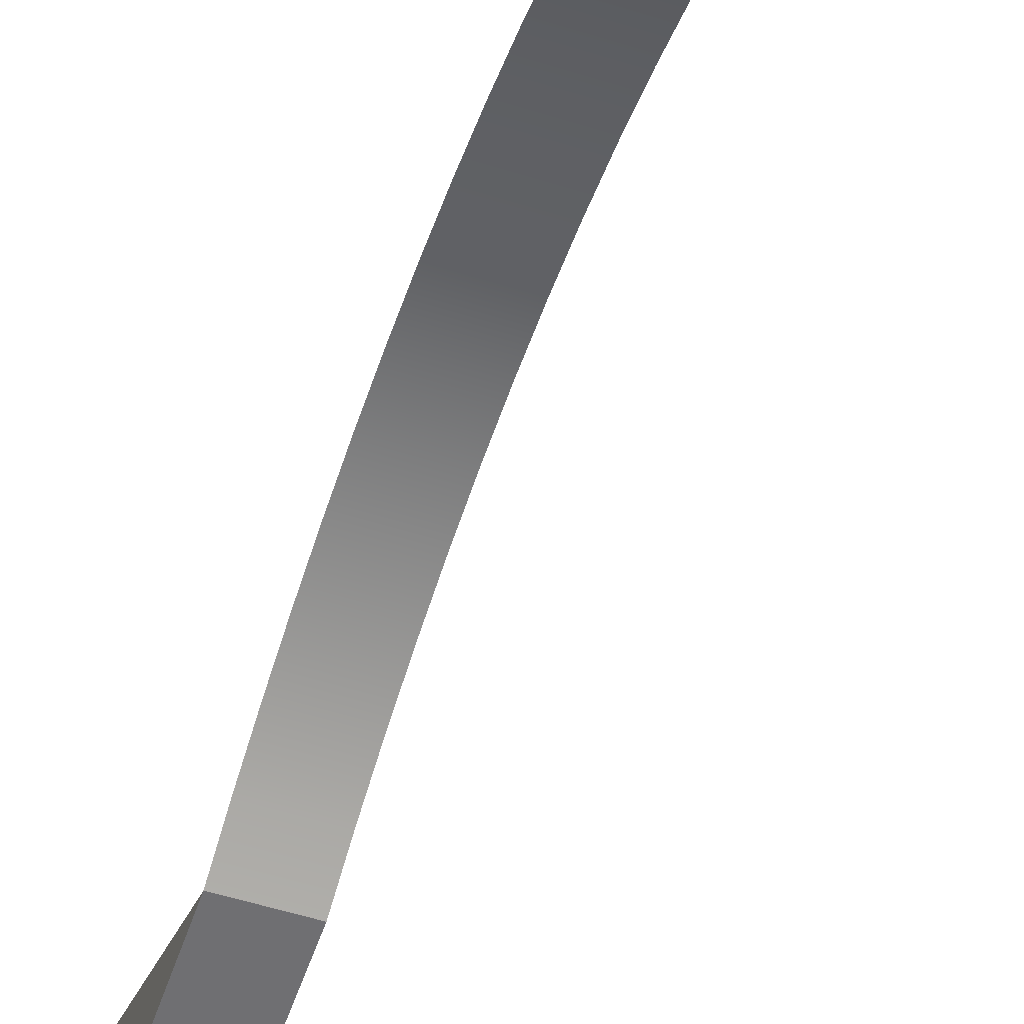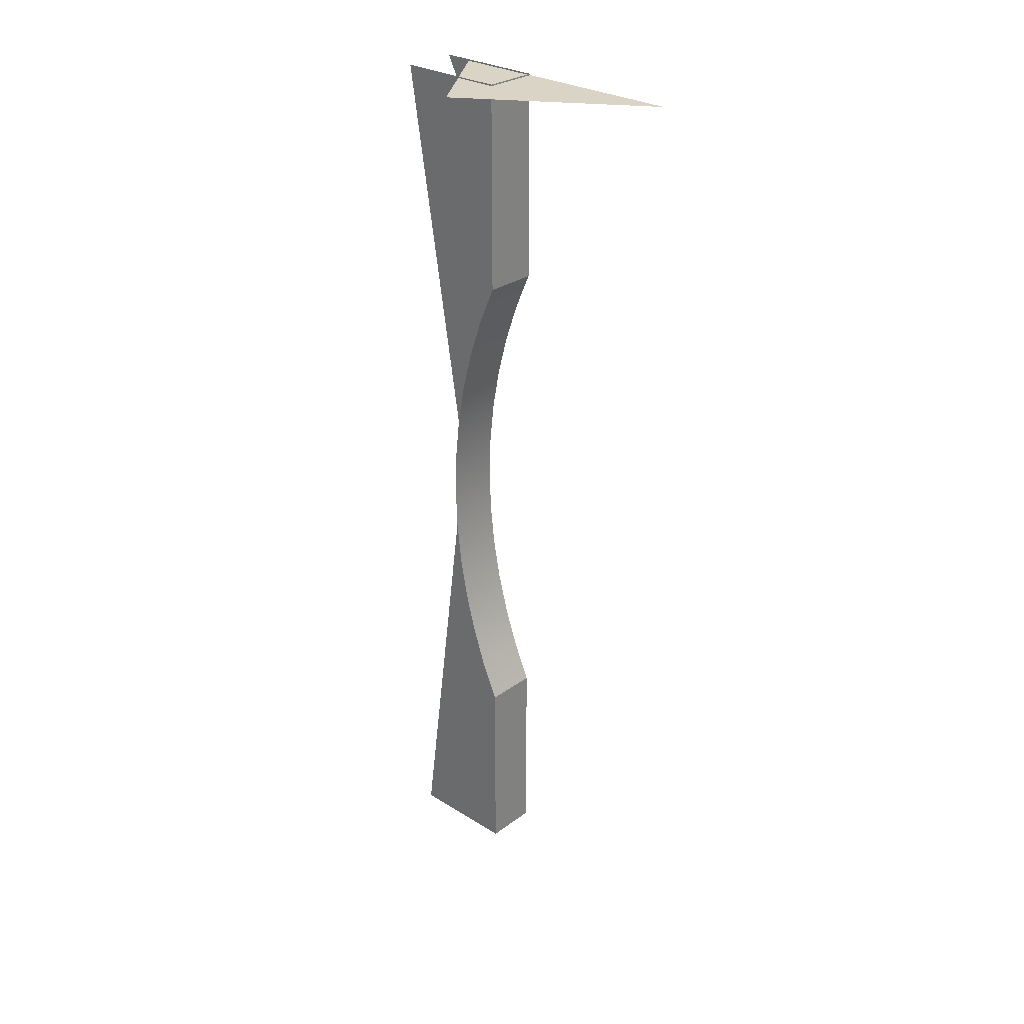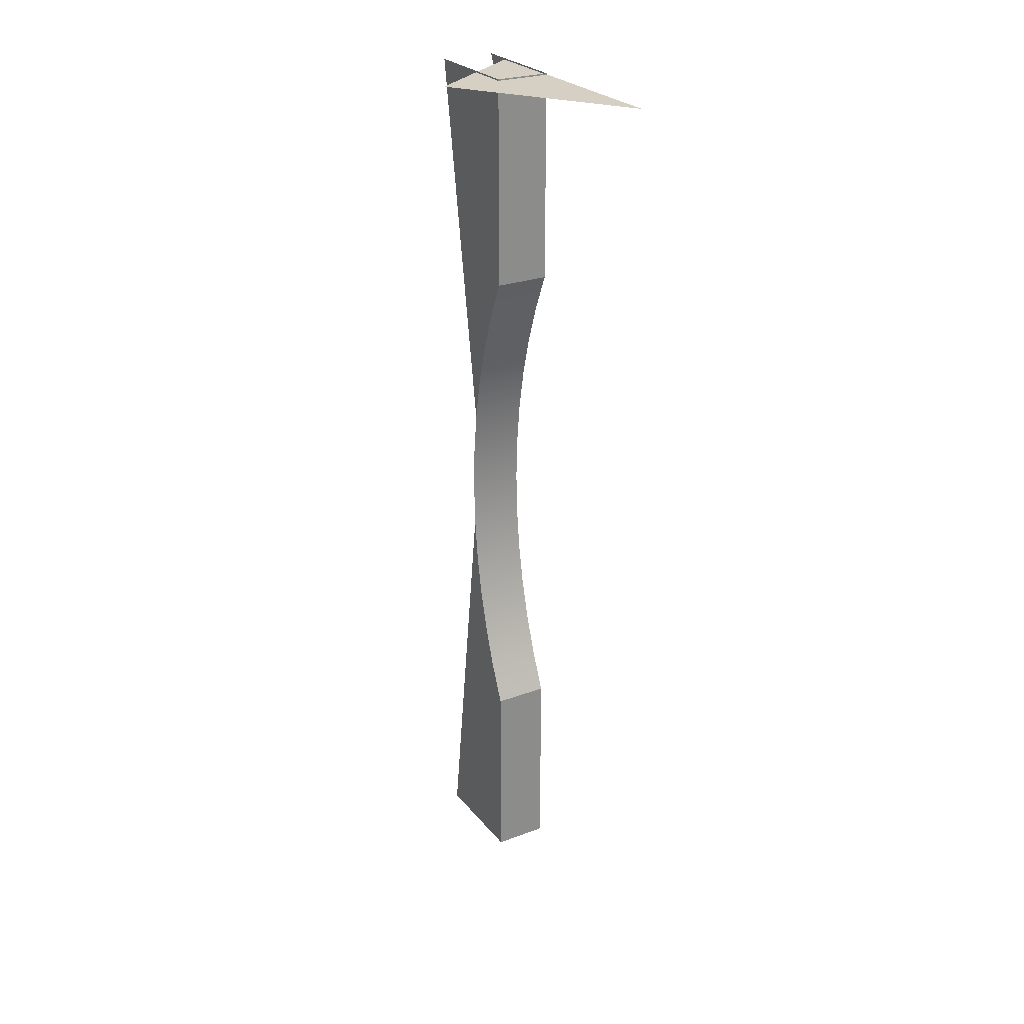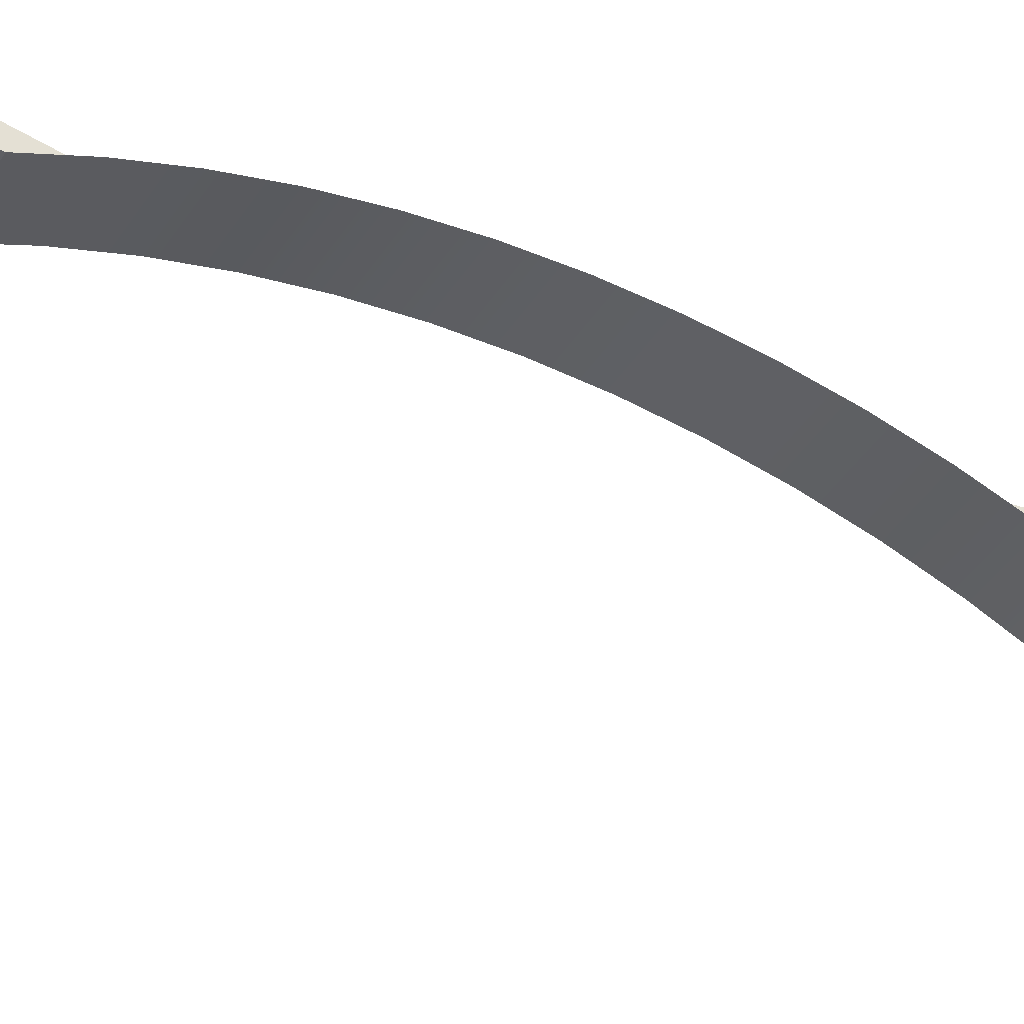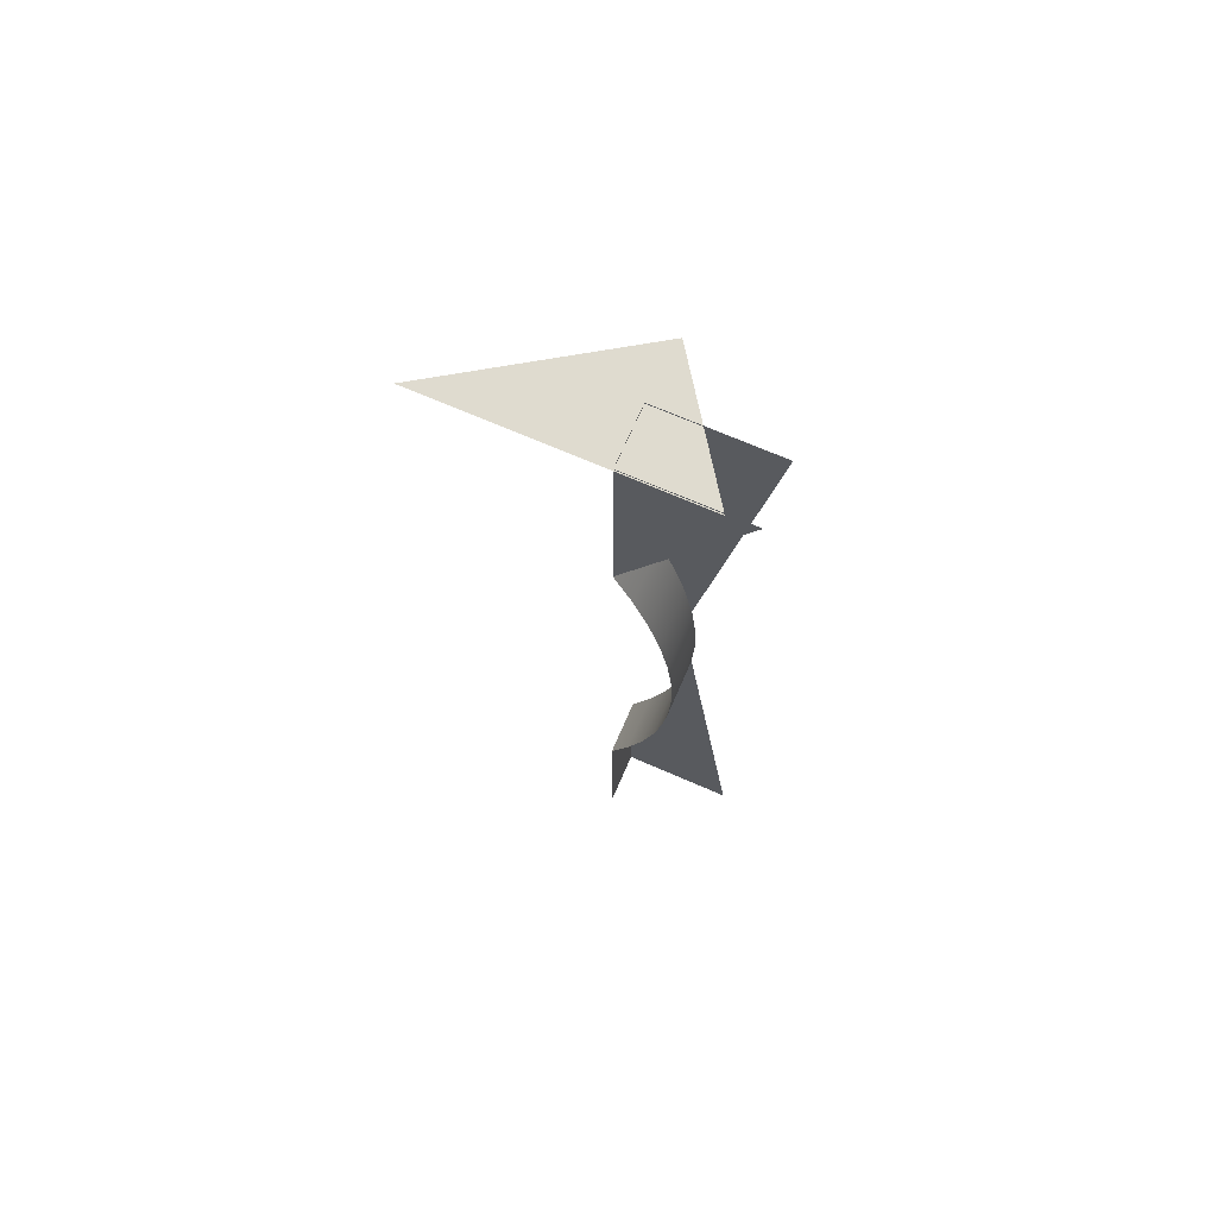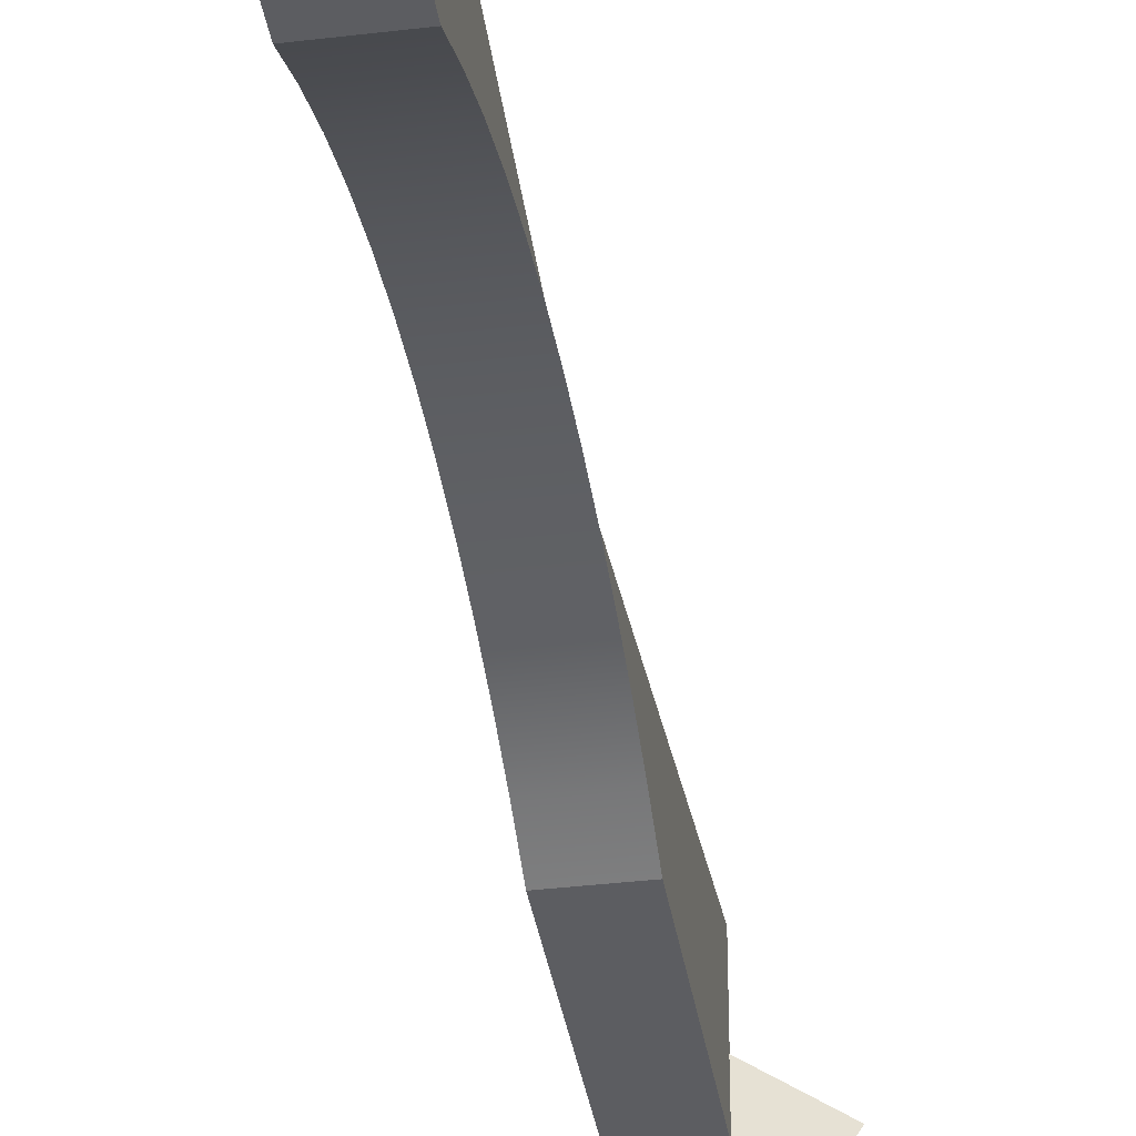
<metadata>
{"format":"obj","ext":"obj","renderer":"f3d","projection":"perspective","resolution":1024,"background":"white","views":[{"elev":-54.7,"azim":161.5,"up":"+Y"},{"elev":28.9,"azim":-47.3,"up":"+Z"},{"elev":26.4,"azim":-30.2,"up":"+Z"},{"elev":-41.3,"azim":60.4,"up":"+Y"},{"elev":70.3,"azim":113.5,"up":"+Z"},{"elev":-36.5,"azim":-171.1,"up":"+Y"}]}
</metadata>
<code>
v -0.3669 -0.712 -0.4111
v -0.4094 -0.712 -0.4111
v -0.4094 -0.712 -0.2549
v -0.4094 -0.6257 -0.4111
v -0.3669 -0.712 -0.2549
v -0.3669 -0.6985 -0.224
v -0.4094 -0.6985 -0.224
v -0.3669 -0.6873 -0.1921
v -0.4094 -0.6873 -0.1921
v -0.4094 -0.6257 0.3002
v -0.3669 -0.6785 -0.1595
v -0.4094 -0.6785 -0.1595
v -0.3669 -0.6257 0.3002
v -0.4094 -0.6684 -0.02536
v -0.3669 -0.712 0.1367
v -0.3669 -0.6722 -0.1264
v -0.4094 -0.6722 -0.1264
v -0.4094 -0.712 0.3002
v -0.4094 -0.6722 0.008179
v -0.4094 -0.6671 -0.05909
v -0.454 -0.7086 0.2991
v -0.3669 -0.6985 0.1058
v -0.3669 -0.6684 -0.09283
v -0.4094 -0.6684 -0.09283
v -0.3669 -0.712 0.3002
v -0.3662 -0.6472 0.2991
v -0.3669 -0.6684 -0.02536
v -0.3669 -0.6671 -0.05909
v -0.4094 -0.712 0.1367
v -0.3669 -0.6873 0.07394
v -0.4094 -0.6785 0.04134
v -0.3669 -0.6722 0.008179
v -0.3662 -0.8415 0.2991
v -0.4094 -0.6985 0.1058
v -0.3669 -0.6785 0.04134
v -0.4094 -0.6873 0.07394
f 1 3 2
f 2 3 1
f 3 1 5
f 5 1 3
f 3 4 2
f 2 4 3
f 5 7 3
f 3 7 5
f 7 4 3
f 3 4 7
f 7 5 6
f 6 5 7
f 9 4 7
f 7 4 9
f 9 6 8
f 8 6 9
f 6 9 7
f 7 9 6
f 12 4 9
f 9 4 12
f 12 8 11
f 11 8 12
f 8 12 9
f 9 12 8
f 17 4 12
f 12 4 17
f 17 11 16
f 16 11 17
f 11 17 12
f 12 17 11
f 24 4 17
f 17 4 24
f 10 19 18
f 18 19 10
f 27 19 14
f 14 19 27
f 28 14 20
f 20 14 28
f 29 22 15
f 15 22 29
f 24 16 23
f 23 16 24
f 16 24 17
f 17 24 16
f 18 15 25
f 25 15 18
f 15 13 25
f 25 13 15
f 18 19 31
f 31 19 18
f 19 27 32
f 32 27 19
f 14 28 27
f 27 28 14
f 23 20 24
f 24 20 23
f 20 23 28
f 28 23 20
f 33 21 26
f 26 21 33
f 22 29 34
f 34 29 22
f 15 18 29
f 29 18 15
f 34 30 22
f 22 30 34
f 32 31 19
f 19 31 32
f 18 31 36
f 36 31 18
f 18 34 29
f 29 34 18
f 30 34 36
f 36 34 30
f 36 35 30
f 30 35 36
f 31 32 35
f 35 32 31
f 35 36 31
f 31 36 35
f 18 36 34
f 34 36 18

</code>
